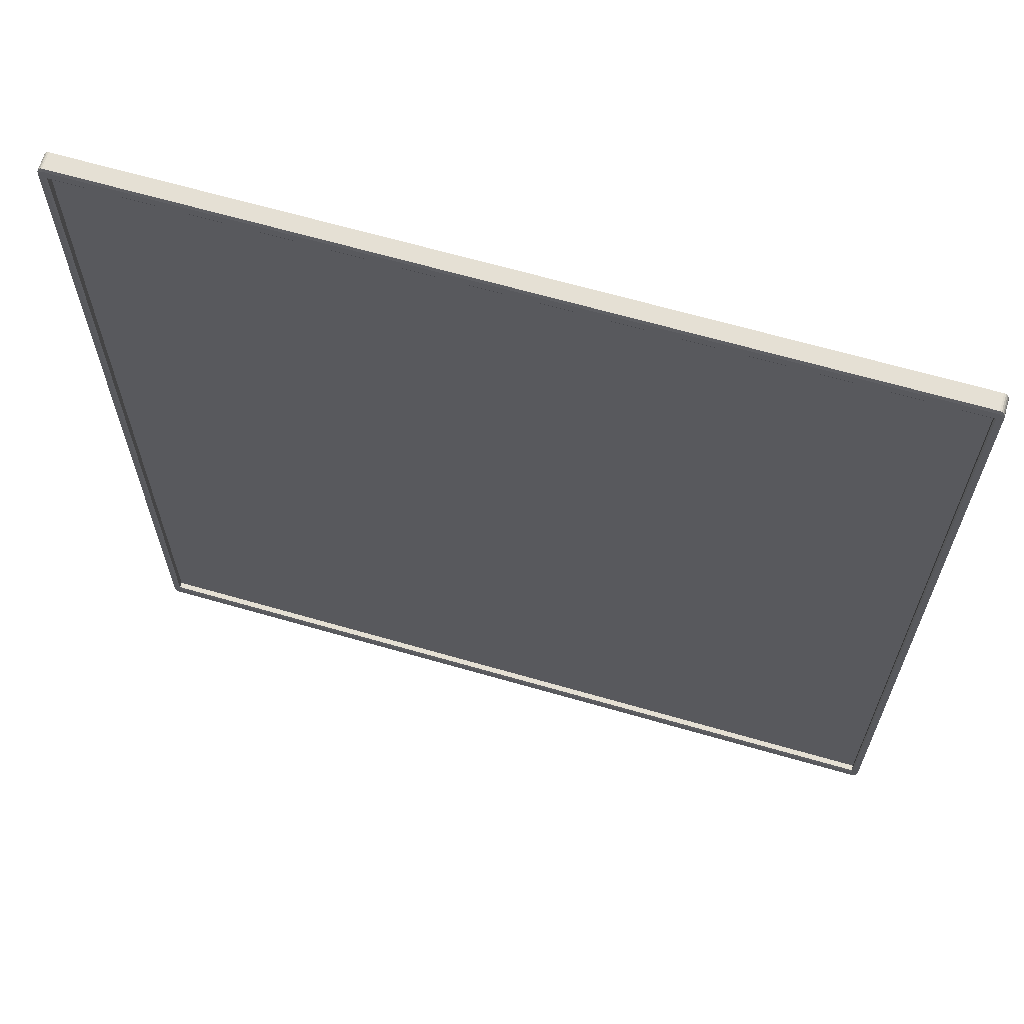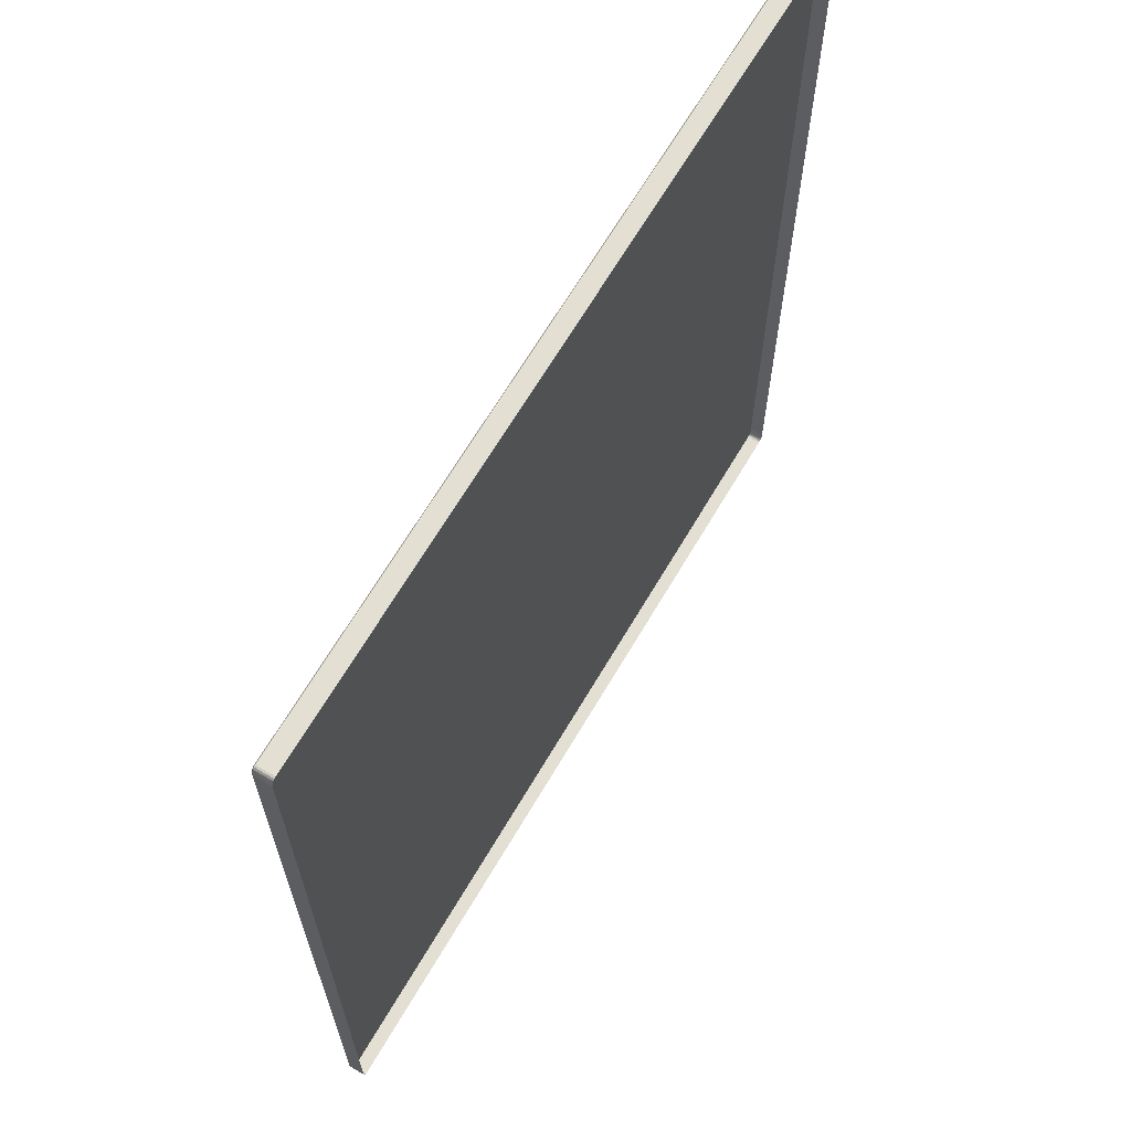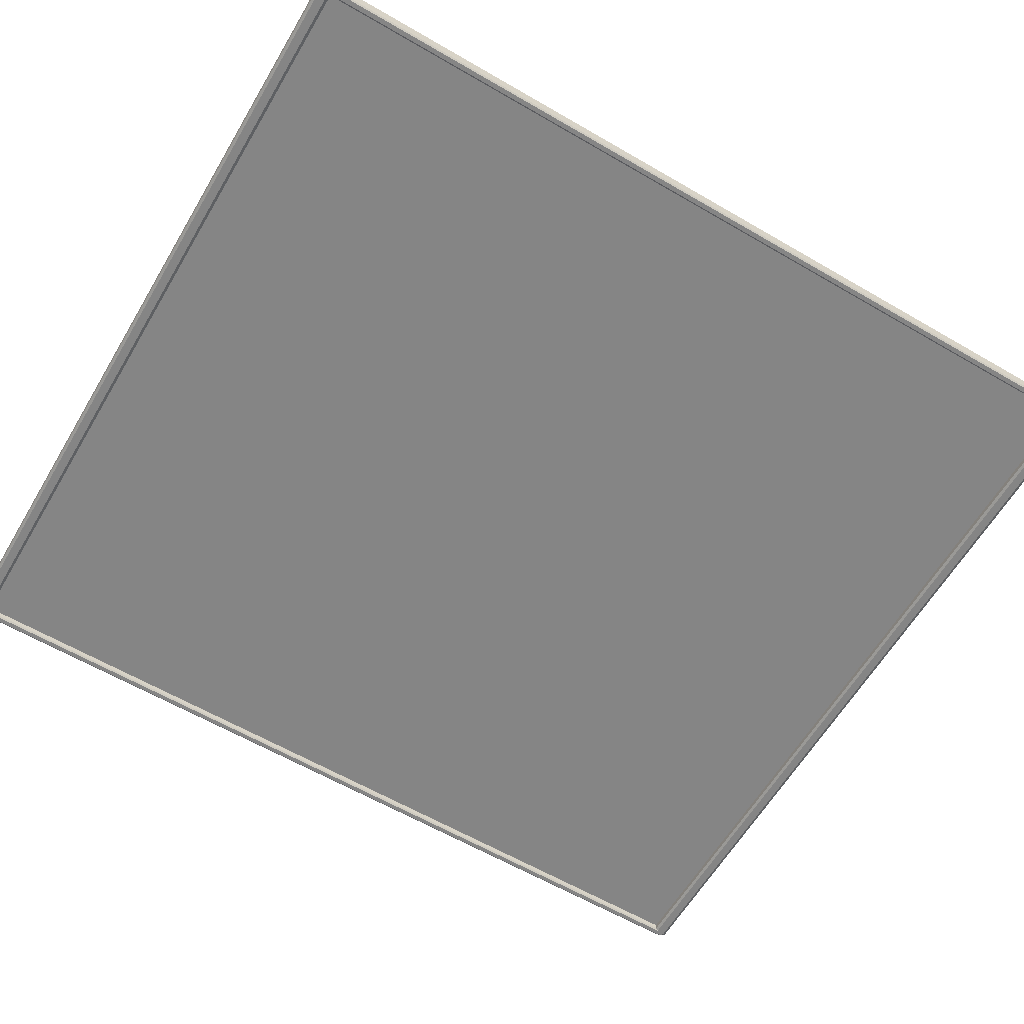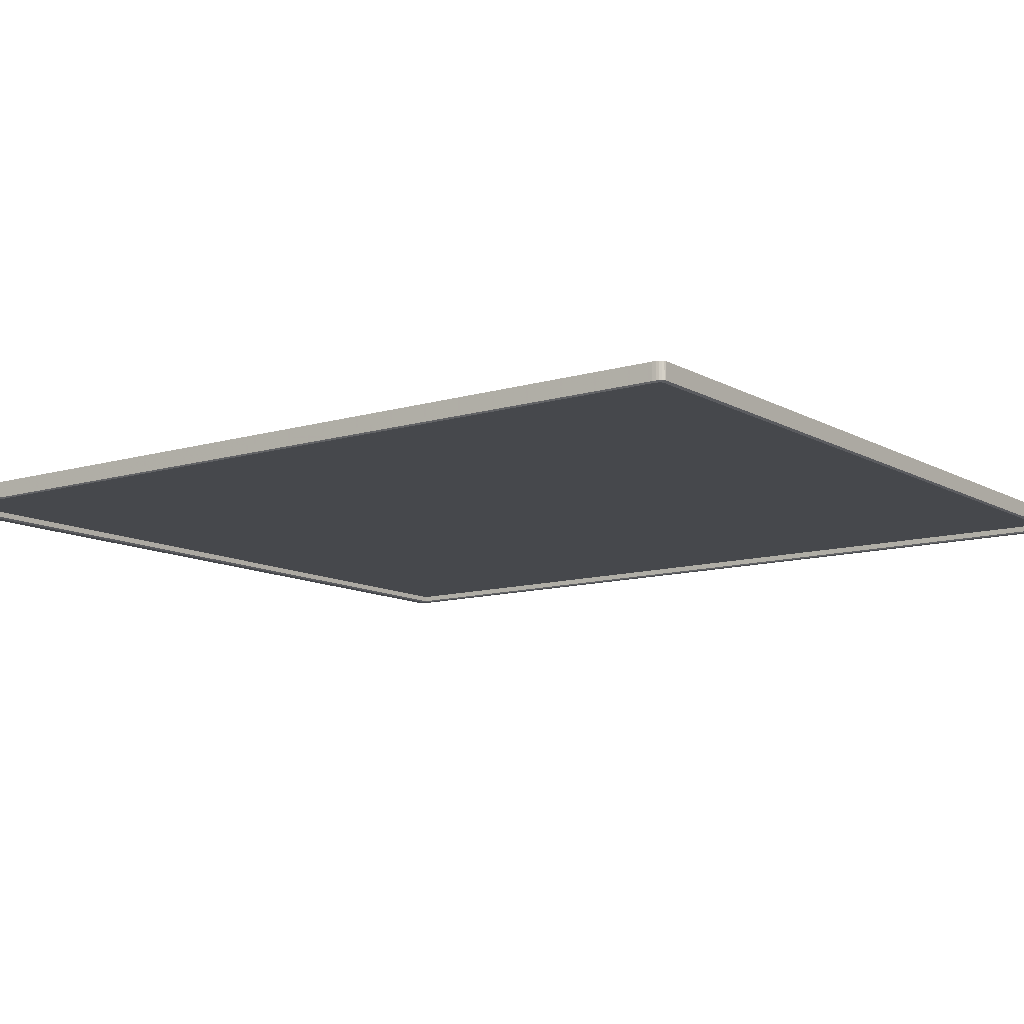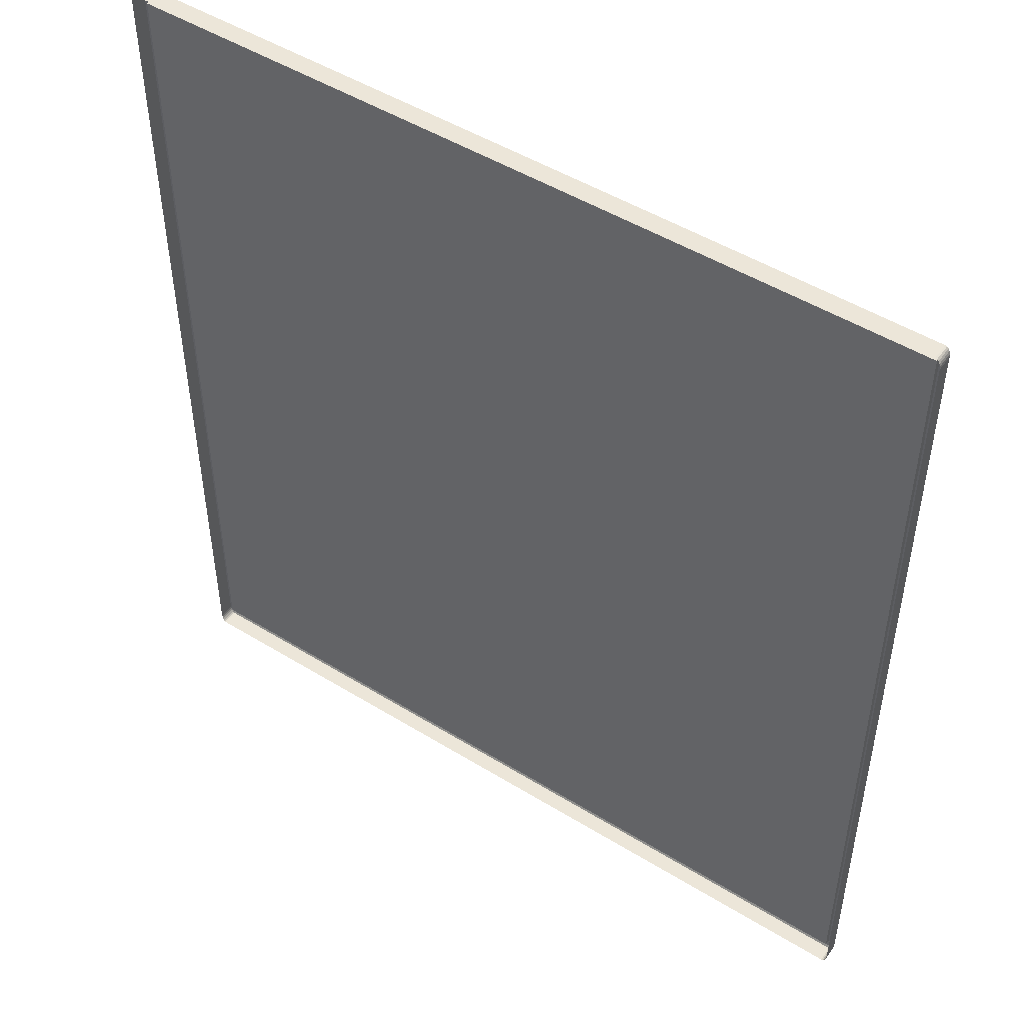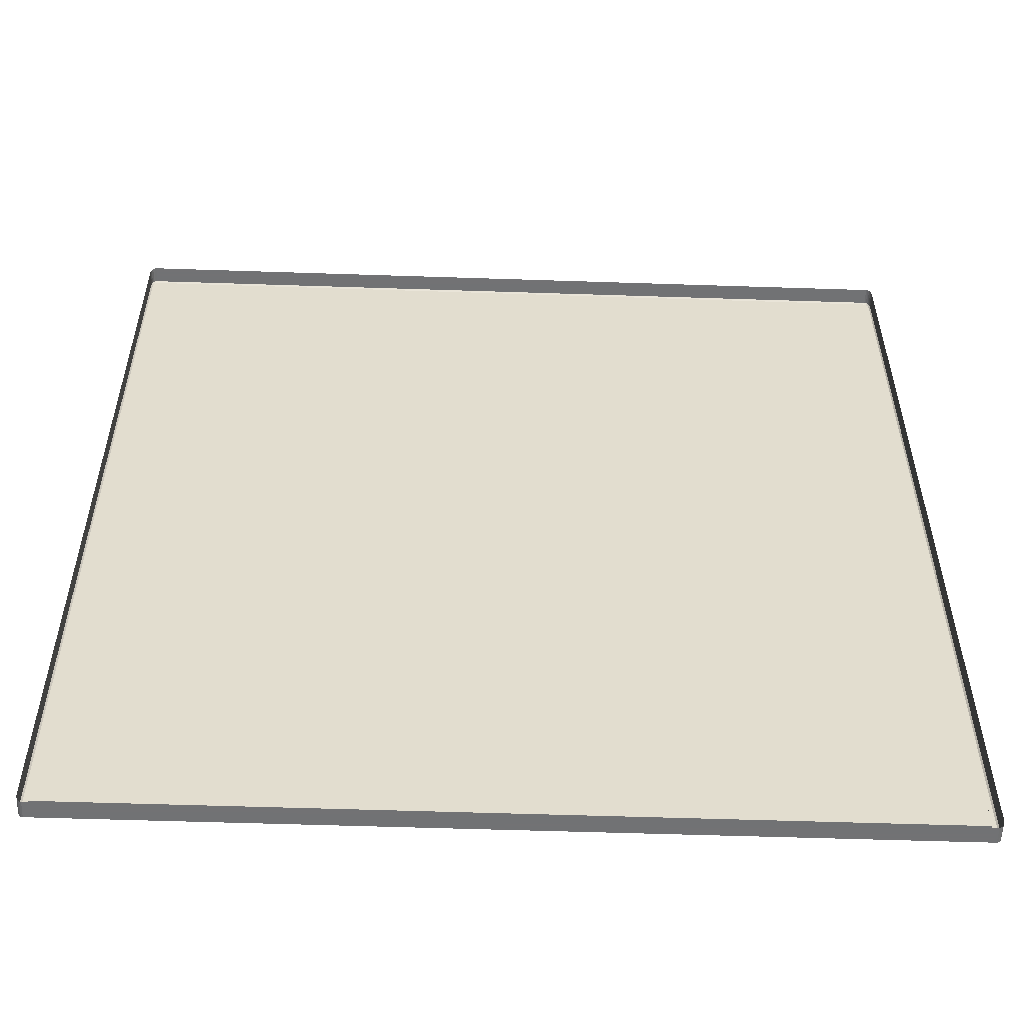
<metadata>
{"format":"obj","ext":"obj","renderer":"f3d","projection":"perspective","resolution":1024,"background":"white","views":[{"elev":65.5,"azim":16.2,"up":"+Z"},{"elev":66.7,"azim":120.5,"up":"+Z"},{"elev":-61.7,"azim":59.4,"up":"+Y"},{"elev":-11.2,"azim":126.4,"up":"+Y"},{"elev":49.2,"azim":-145.7,"up":"+Z"},{"elev":-55.6,"azim":178.0,"up":"+Z"}]}
</metadata>
<code>
v -0.383 -0.001666 -0.4293
v -0.383 -0.001666 -0.4293
v 0.4006 -0.001666 -0.4293
v 0.4006 -0.001666 -0.4293
v 0.4006 -0.001666 0.4316
v 0.4006 -0.001666 0.4316
v -0.383 -0.001666 0.4316
v -0.383 -0.001666 0.4316
v -0.3903 0.009054 0.4355
v -0.3903 0.009054 0.4316
v -0.3903 -0.007155 0.4316
v -0.3903 -0.007155 0.4355
v -0.3903 -0.007155 0.4355
v 0.4027 0.009054 0.4453
v 0.4006 0.009054 0.4453
v 0.4006 -0.007155 0.4453
v 0.4027 -0.007155 0.4453
v 0.4027 -0.007155 0.4453
v -0.383 0.009054 -0.4431
v 0.4006 0.009054 -0.4431
v 0.4006 -0.007155 -0.4431
v -0.383 -0.007155 -0.4431
v 0.4079 0.009054 0.4316
v 0.4079 0.009054 0.4355
v 0.4079 -0.007155 0.4355
v 0.4079 -0.007155 0.4355
v 0.4079 -0.007155 0.4316
v -0.383 -0.007155 -0.4293
v -0.383 -0.007155 -0.4293
v 0.4006 -0.007155 -0.4293
v 0.4006 -0.007155 -0.4293
v -0.3903 0.009054 -0.4293
v -0.3903 0.009054 -0.4333
v -0.3903 -0.007155 -0.4333
v -0.3903 -0.007155 -0.4333
v -0.3903 -0.007155 -0.4293
v 0.4079 0.009054 -0.4333
v 0.4079 0.009054 -0.4293
v 0.4079 -0.007155 -0.4293
v 0.4079 -0.007155 -0.4333
v 0.4079 -0.007155 -0.4333
v 0.402 -0.008515 -0.432
v 0.402 -0.008515 -0.432
v 0.402 -0.008515 -0.432
v 0.4006 -0.008515 -0.4404
v 0.4006 -0.008515 -0.4404
v 0.4026 -0.008515 -0.4404
v 0.4026 -0.008515 -0.4404
v 0.4039 -0.008515 -0.44
v 0.4049 -0.008515 -0.439
v 0.4057 -0.008515 -0.4374
v 0.4063 -0.008515 -0.4355
v 0.4065 -0.008515 -0.4331
v 0.4065 -0.008515 -0.4331
v 0.4065 -0.008515 -0.4293
v 0.4065 -0.008515 -0.4293
v -0.3844 -0.008515 0.4343
v -0.3844 -0.008515 0.4343
v -0.3844 -0.008515 0.4343
v -0.383 -0.008515 0.4426
v -0.385 -0.008515 0.4426
v -0.3863 -0.008515 0.4423
v -0.3873 -0.008515 0.4413
v -0.3882 -0.008515 0.4397
v -0.3887 -0.008515 0.4377
v -0.3889 -0.008515 0.4353
v -0.3889 -0.008515 0.4353
v -0.3889 -0.008515 0.4316
v -0.3889 -0.008515 0.4316
v -0.383 -0.008515 -0.4404
v -0.383 -0.008515 -0.4404
v -0.3844 -0.008515 -0.432
v -0.3844 -0.008515 -0.432
v -0.3844 -0.008515 -0.432
v -0.3889 -0.008515 -0.4293
v -0.3889 -0.008515 -0.4293
v -0.3889 -0.008515 -0.4331
v -0.3889 -0.008515 -0.4331
v -0.3887 -0.008515 -0.4355
v -0.3882 -0.008515 -0.4374
v -0.3873 -0.008515 -0.439
v -0.3863 -0.008515 -0.44
v -0.385 -0.008515 -0.4404
v -0.385 -0.008515 -0.4404
v -0.383 0.009054 0.4453
v -0.383 -0.007155 0.4453
v -0.383 -0.007155 0.4453
v 0.4006 -0.007155 0.4316
v 0.4006 -0.007155 0.4316
v -0.383 -0.007155 0.4316
v -0.383 -0.007155 0.4316
v 0.402 -0.008515 0.4343
v 0.402 -0.008515 0.4343
v 0.402 -0.008515 0.4343
v 0.4065 -0.008515 0.4316
v 0.4065 -0.008515 0.4316
v 0.4006 -0.008515 0.4426
v 0.4006 -0.008515 0.4426
v 0.4065 -0.008515 0.4353
v 0.4065 -0.008515 0.4353
v 0.4063 -0.008515 0.4377
v 0.4057 -0.008515 0.4397
v 0.4049 -0.008515 0.4413
v 0.4039 -0.008515 0.4423
v 0.4026 -0.008515 0.4426
v 0.4026 -0.008515 0.4426
v 0.4027 0.009054 -0.4431
v 0.4027 -0.007155 -0.4431
v 0.4027 -0.007155 -0.4431
v -0.3851 0.009054 0.4453
v -0.3851 -0.007155 0.4453
v -0.3851 -0.007155 0.4453
v -0.3851 0.009054 -0.4431
v -0.3851 -0.007155 -0.4431
v -0.3851 -0.007155 -0.4431
v -0.3867 0.009054 0.4449
v -0.3867 -0.007155 0.4449
v -0.3867 -0.007155 0.4449
v 0.4069 0.009054 0.4413
v 0.4069 -0.007155 0.4413
v 0.4069 -0.007155 0.4413
v 0.4077 -0.007155 0.4386
v 0.4077 -0.007155 0.4386
v 0.4077 0.009054 0.4386
v 0.4043 0.009054 -0.4426
v 0.4043 -0.007155 -0.4426
v 0.4043 -0.007155 -0.4426
v 0.4043 0.009054 0.4449
v 0.4043 -0.007155 0.4449
v 0.4043 -0.007155 0.4449
v 0.4058 -0.007155 0.4435
v 0.4058 -0.007155 0.4435
v 0.4058 -0.007155 0.4435
v 0.4058 0.009054 0.4435
v 0.4058 0.009054 0.4435
v -0.3901 -0.007155 0.4386
v -0.3901 -0.007155 0.4386
v -0.3901 0.009054 0.4386
v -0.3882 -0.007155 0.4435
v -0.3882 -0.007155 0.4435
v -0.3882 -0.007155 0.4435
v -0.3882 0.009054 0.4435
v -0.3882 0.009054 0.4435
v -0.3893 0.009054 0.4413
v -0.3893 -0.007155 0.4413
v -0.3893 -0.007155 0.4413
v -0.3901 0.009054 -0.4363
v -0.3901 -0.007155 -0.4363
v -0.3901 -0.007155 -0.4363
v 0.4077 -0.007155 -0.4363
v 0.4077 -0.007155 -0.4363
v 0.4077 0.009054 -0.4363
v 0.4058 -0.007155 -0.4412
v 0.4058 -0.007155 -0.4412
v 0.4058 -0.007155 -0.4412
v 0.4058 0.009054 -0.4412
v 0.4058 0.009054 -0.4412
v 0.4069 0.009054 -0.4391
v 0.4069 -0.007155 -0.4391
v 0.4069 -0.007155 -0.4391
v -0.3893 0.009054 -0.4391
v -0.3893 -0.007155 -0.4391
v -0.3893 -0.007155 -0.4391
v -0.3867 0.009054 -0.4426
v -0.3867 -0.007155 -0.4426
v -0.3867 -0.007155 -0.4426
v -0.3882 -0.007155 -0.4412
v -0.3882 -0.007155 -0.4412
v -0.3882 -0.007155 -0.4412
v -0.3882 0.009054 -0.4412
v -0.3882 0.009054 -0.4412
v -0.383 -0.001666 -0.4293
v 0.4006 -0.001666 -0.4293
v 0.4006 -0.001666 0.4316
v -0.383 -0.001666 0.4316
f 10 13 9
f 15 17 14
f 20 22 19
f 24 27 23
f 2 31 4
f 33 36 32
f 38 41 37
f 51 52 43
f 64 65 59
f 82 84 72
f 85 16 15
f 3 88 6
f 5 90 8
f 43 95 93
f 104 105 93
f 107 21 20
f 110 86 85
f 59 75 72
f 19 115 113
f 110 118 112
f 93 60 59
f 72 45 43
f 23 39 38
f 120 124 119
f 107 126 108
f 130 135 128
f 133 119 134
f 17 128 14
f 138 13 136
f 142 145 140
f 144 136 145
f 149 33 147
f 116 141 118
f 152 41 151
f 157 160 154
f 158 151 160
f 125 153 126
f 163 147 161
f 123 24 124
f 166 170 164
f 168 161 171
f 115 164 113
f 32 11 10
f 73 91 57
f 42 29 74
f 92 30 44
f 58 89 94
f 86 98 16
f 21 70 22
f 36 69 11
f 27 55 39
f 104 18 105
f 103 129 104
f 102 131 103
f 101 121 102
f 101 26 122
f 62 111 117
f 63 117 139
f 64 139 146
f 65 146 137
f 65 12 66
f 49 109 127
f 50 127 155
f 50 159 51
f 52 159 150
f 52 40 53
f 82 114 84
f 81 165 82
f 80 167 81
f 79 162 80
f 79 34 148
f 67 11 69
f 61 87 111
f 77 36 35
f 83 22 70
f 106 16 98
f 99 27 25
f 54 39 55
f 48 21 108
f 7 28 1
f 10 11 13
f 15 16 17
f 20 21 22
f 24 25 27
f 2 29 31
f 33 35 36
f 38 39 41
f 56 43 53
f 43 45 47
f 53 43 52
f 47 49 43
f 49 50 43
f 50 51 43
f 68 59 66
f 59 60 61
f 66 59 65
f 61 62 59
f 62 63 59
f 63 64 59
f 84 71 72
f 72 75 78
f 78 79 72
f 79 80 72
f 80 81 72
f 81 82 72
f 85 86 16
f 3 30 88
f 5 89 90
f 43 56 95
f 105 97 93
f 93 95 100
f 100 101 93
f 101 102 93
f 102 103 93
f 103 104 93
f 107 108 21
f 110 112 86
f 59 68 75
f 19 22 115
f 110 116 118
f 93 97 60
f 72 71 45
f 23 27 39
f 120 123 124
f 107 125 126
f 130 132 135
f 133 120 119
f 17 130 128
f 138 9 13
f 142 144 145
f 144 138 136
f 149 35 33
f 116 143 141
f 152 37 41
f 157 158 160
f 158 152 151
f 125 156 153
f 163 149 147
f 123 25 24
f 166 169 170
f 168 163 161
f 115 166 164
f 32 36 11
f 73 28 91
f 42 31 29
f 92 88 30
f 58 90 89
f 87 60 97
f 21 46 70
f 36 76 69
f 27 96 55
f 104 129 18
f 103 131 129
f 102 121 131
f 101 122 121
f 101 100 26
f 62 61 111
f 63 62 117
f 64 63 139
f 65 64 146
f 65 137 12
f 49 47 109
f 50 49 127
f 50 155 159
f 52 51 159
f 52 150 40
f 82 165 114
f 81 167 165
f 80 162 167
f 79 148 162
f 79 78 34
f 67 13 11
f 61 60 87
f 77 76 36
f 83 115 22
f 106 17 16
f 99 96 27
f 54 41 39
f 48 46 21
f 7 91 28
f 173 175 172
f 173 174 175

</code>
